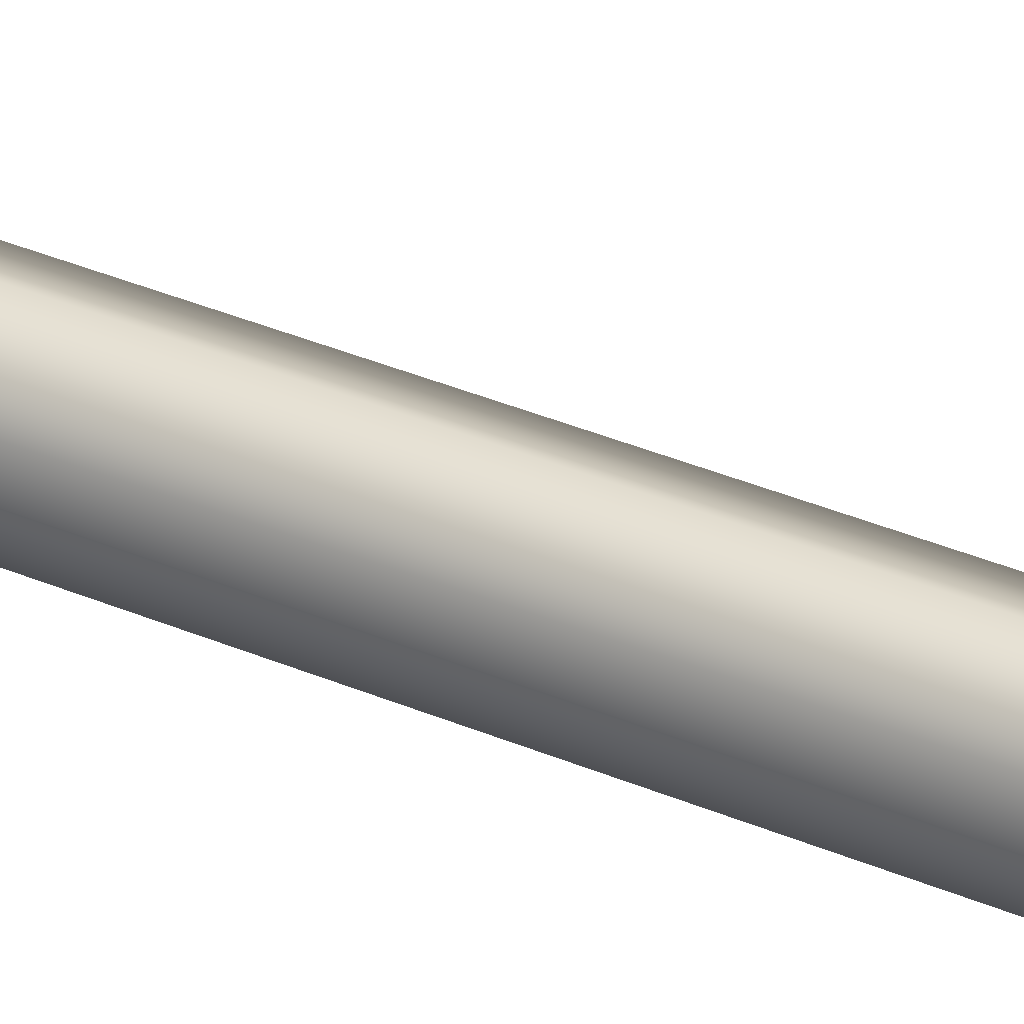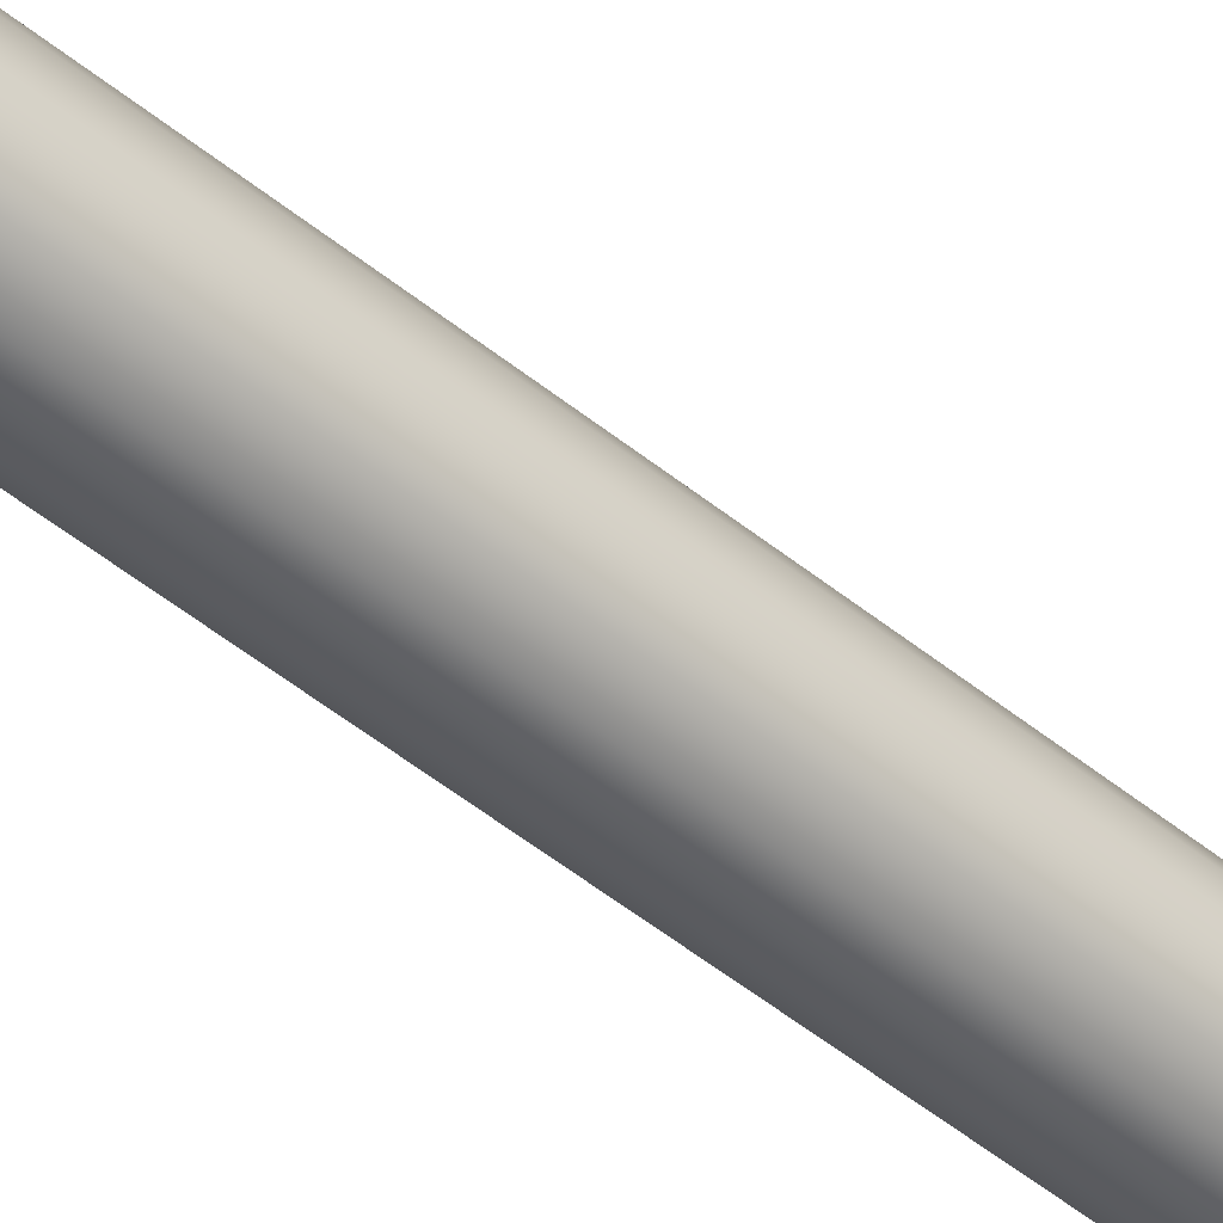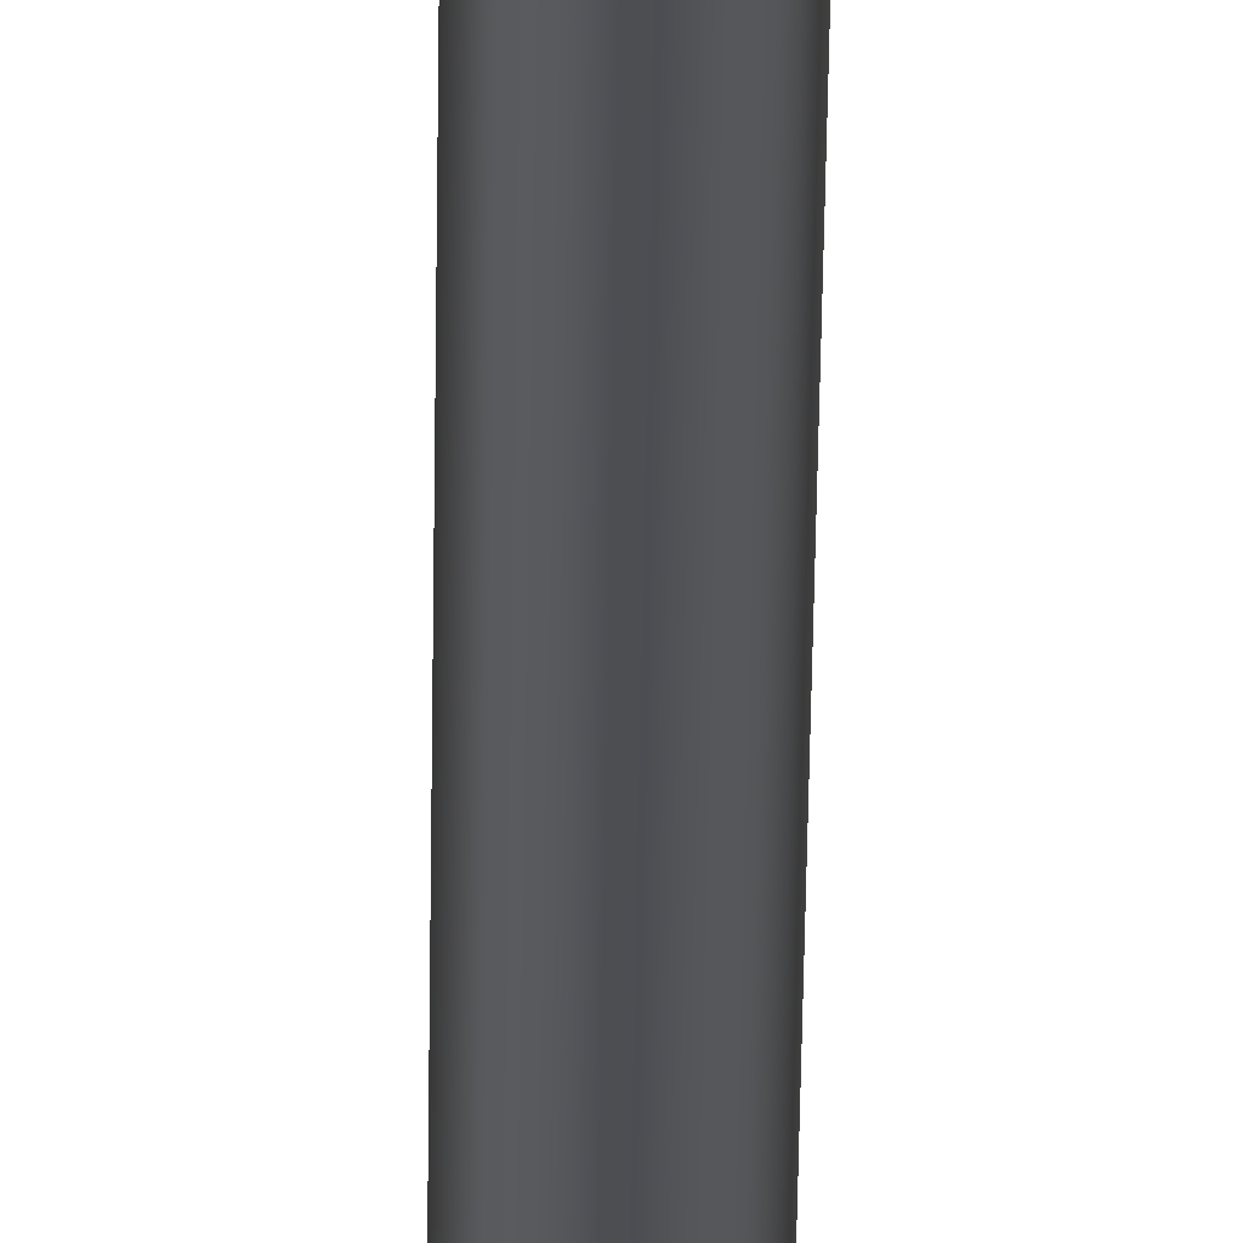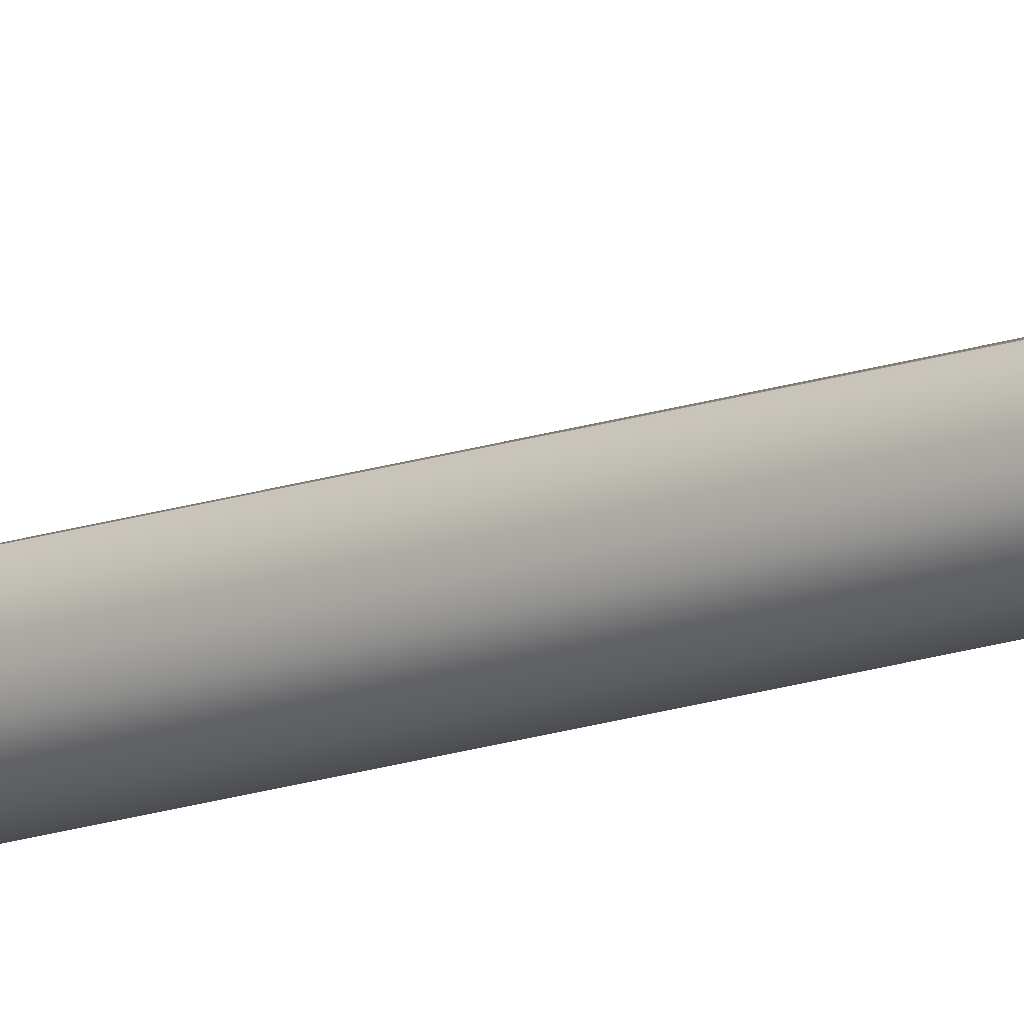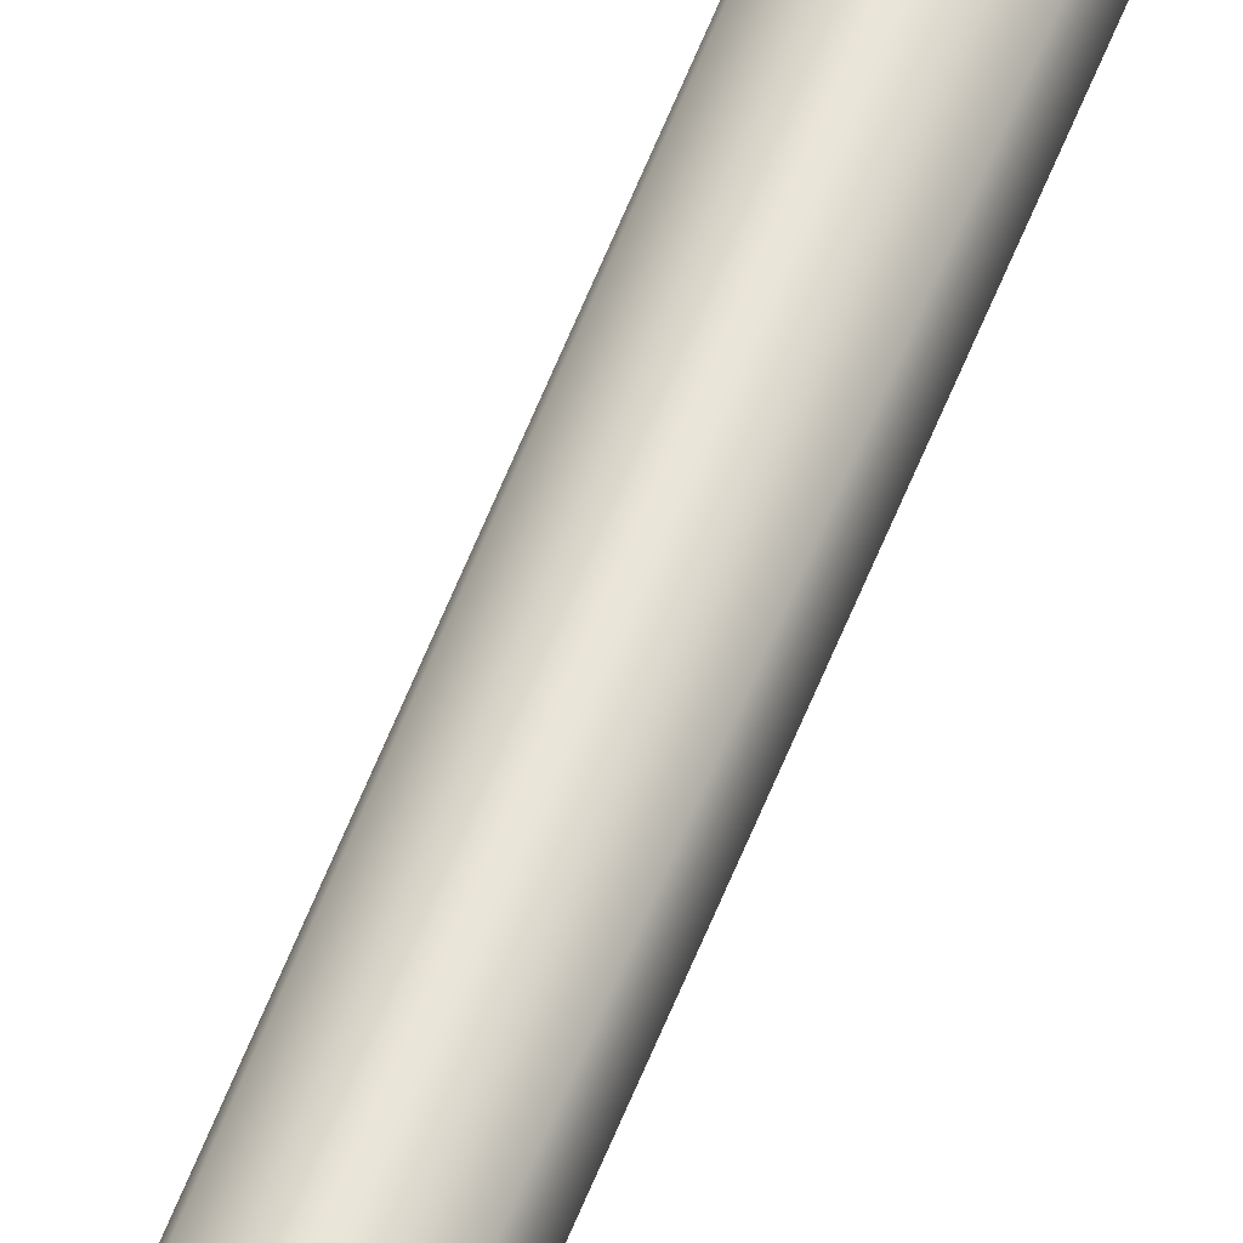
<metadata>
{"format":"obj","ext":"obj","renderer":"f3d","projection":"perspective","resolution":1024,"background":"white","views":[{"elev":34.1,"azim":120.7,"up":"+Z"},{"elev":-47.5,"azim":-132.8,"up":"+Z"},{"elev":-16.7,"azim":-0.3,"up":"+Z"},{"elev":-15.0,"azim":-51.9,"up":"+Z"},{"elev":58.4,"azim":21.1,"up":"+Z"}]}
</metadata>
<code>
g barrel_mosin_730mm_mosin_std_762x54_LOD1
v -0.008561 -0.1661 0.0195
v -0.008602 -0.1516 0.01995
v -0.008583 -0.1577 0.02515
v -0.008561 -0.1661 0.006811
v -0.008636 -0.1392 0.02034
v -0.0088 -0.08808 0.007007
v -0.0088 -0.08808 0.01431
v 0.008347 -0.1392 0.02034
v 0.008272 -0.1661 0.006811
v 0.008313 -0.1516 0.01995
v 0.008511 -0.08808 0.007007
v 0.008511 -0.08808 0.01431
v 0.008272 -0.1661 0.0195
v 0.008294 -0.1577 0.02515
v 0.008511 -0.08808 0.007007
v 0.008511 -0.08808 0.01431
v -0.0001445 -0.08808 0.009944
v -0.0088 -0.08808 0.01431
v -0.0088 -0.08808 0.007007
v -0.0001445 -0.1661 0.009668
v 0.008272 -0.1661 0.0195
v 0.008272 -0.1661 0.006811
v -0.008561 -0.1661 0.0195
v -0.008561 -0.1661 0.006811
v -0.008583 -0.1577 0.02515
v 0.008294 -0.1577 0.02515
v -0.0088 -0.08808 0.007007
v -0.01021 -0.07798 -8.438e-05
v -0.007261 -0.07798 0.007032
v -0.008561 -0.1661 0.006811
v -0.007898 -0.7303 -8.44e-05
v -0.005627 -0.7303 0.005398
v -0.0001445 -0.1661 0.009668
v -0.0001446 -0.7303 0.007669
v 0.005338 -0.7303 0.005398
v 0.008272 -0.1661 0.006811
v 0.007609 -0.7303 -8.44e-05
v 0.00992 -0.07798 -8.438e-05
v 0.008511 -0.08808 0.007007
v 0.006972 -0.07798 0.007032
v 0.005338 -0.7303 -0.005567
v 0.006972 -0.07798 -0.007201
v -0.007261 -0.07798 -0.007201
v -0.005627 -0.7303 -0.005567
v -0.0001445 -0.07798 -0.01015
v -0.0001446 -0.7303 -0.007838
v -0.0001446 -0.7303 -0.007838
v -0.0001445 -0.07798 -0.01015
v -0.007898 -0.7303 -8.44e-05
v 0.005338 -0.7303 -0.005567
v -0.005627 -0.7303 -0.005567
v -0.0001446 -0.7303 -0.007838
v 0.007609 -0.7303 -8.44e-05
v -0.005627 -0.7303 0.005398
v 0.005338 -0.7303 0.005398
v -0.0001446 -0.7303 0.007669
v -0.0001445 -0.02384 0.01572
v -0.0001445 -0.06933 0.01437
v -0.01132 -0.02384 0.01109
v -0.01037 -0.06933 0.01014
v -0.01595 -0.02384 -8.437e-05
v -0.0146 -0.06933 -8.438e-05
v 0.01008 -0.06933 0.01014
v 0.01103 -0.02384 0.01109
v -0.01132 -0.02384 -0.01126
v -0.01037 -0.06933 -0.01031
v -0.0001445 -0.02384 -0.01589
v -0.0001445 -0.06933 -0.01454
v 0.01431 -0.06933 -8.438e-05
v 0.01566 -0.02384 -8.437e-05
v 0.01008 -0.06933 -0.01031
v 0.01103 -0.02384 -0.01126
v -0.0001445 -0.06933 -0.01454
v -0.0001445 -0.02384 -0.01589
v -0.0146 -0.06933 -8.438e-05
v -0.01021 -0.07798 -8.438e-05
v -0.01037 -0.06933 -0.01031
v -0.007261 -0.07798 -0.007201
v -0.007261 -0.07798 0.007032
v -0.01037 -0.06933 0.01014
v -0.0001445 -0.07798 0.00998
v -0.0001445 -0.06933 0.01437
v 0.006972 -0.07798 0.007032
v 0.01008 -0.06933 0.01014
v 0.00992 -0.07798 -8.438e-05
v 0.01431 -0.06933 -8.438e-05
v 0.006972 -0.07798 -0.007201
v 0.01008 -0.06933 -0.01031
v -0.0001445 -0.06933 -0.01454
v -0.0001445 -0.07798 -0.01015
v -0.0001445 -0.07798 -0.01015
v -0.0001445 -0.06933 -0.01454
v 0.008511 -0.08808 0.01431
v 0.008347 -0.1392 0.02034
v -0.0088 -0.08808 0.01431
v -0.008636 -0.1392 0.02034
v -0.008602 -0.1516 0.01995
v 0.008313 -0.1516 0.01995
v -0.008583 -0.1577 0.02515
v 0.008294 -0.1577 0.02515
v 0.01566 -0.02384 -8.437e-05
v 0.0121 -0.02384 -8.437e-05
v 0.01103 -0.02384 -0.01126
v 0.008515 -0.02384 -0.008744
v 0.01103 -0.02384 0.01109
v 0.008515 -0.02384 0.008575
v -0.0001445 -0.02384 0.01572
v -0.0001445 -0.02384 0.01216
v -0.008804 -0.02384 0.008575
v -0.01132 -0.02384 0.01109
v -0.01595 -0.02384 -8.437e-05
v -0.01239 -0.02384 -8.437e-05
v -0.008804 -0.02384 -0.008744
v -0.01132 -0.02384 -0.01126
v -0.0001445 -0.02384 -0.01589
v -0.0001445 -0.02384 -0.01233
v -0.0001445 -0.02384 -0.01233
v -0.0001445 -0.02384 -0.01589
v -0.008804 -0.02384 -0.008744
v -0.008804 -0.001887 -0.008744
v -0.01239 -0.02384 -8.437e-05
v -0.01239 -0.001887 -8.437e-05
v -0.0001445 -0.02384 -0.01233
v -0.0001445 -0.0006223 -0.01233
v -0.008804 -0.02384 0.008575
v -0.008804 -0.001887 0.008575
v -0.0001445 -0.02384 0.01216
v -0.0001445 -0.0004453 0.01216
v 0.008515 -0.02384 0.008575
v 0.008515 -8.228e-05 0.008575
v 0.0121 -0.02384 -8.437e-05
v 0.0121 -8.228e-05 -8.437e-05
v 0.008515 -0.02384 -0.008744
v 0.008515 -8.228e-05 -0.008744
v -0.0001445 -0.0006223 -0.01233
v -0.0001445 -0.02384 -0.01233
v -0.01239 -0.001887 -8.437e-05
v 0.008515 -8.228e-05 -0.008744
v -0.008804 -0.001887 0.008575
v 0.0121 -8.228e-05 -8.437e-05
v -0.0001445 -0.0004453 0.01216
v 0.008515 -8.228e-05 0.008575
v -0.008804 -0.001887 -0.008744
v -0.0001445 -0.0006223 -0.01233
v -0.005009 -0.706 0.005534
v -0.005009 -0.6959 0.005534
v -0.005009 -0.706 0.01122
v -0.005009 -0.6959 0.01122
v 0.004686 -0.706 0.005534
v -0.005009 -0.706 0.005534
v 0.004686 -0.706 0.01122
v -0.005009 -0.706 0.01122
v 0.008511 -0.08808 0.007007
v -0.0001445 -0.08808 0.009944
v 0.006972 -0.07798 0.007032
v -0.0001445 -0.07798 0.00998
v -0.007261 -0.07798 0.007032
v -0.0088 -0.08808 0.007007
v 0.004686 -0.706 0.01122
v -0.005009 -0.706 0.01122
v 0.004685 -0.6959 0.01122
v -0.005009 -0.6959 0.01122
v 0.004685 -0.6959 0.01122
v 0.004685 -0.6959 0.005534
v 0.004686 -0.706 0.01122
v 0.004686 -0.706 0.005534
v -0.005009 -0.6959 0.005534
v 0.004685 -0.6959 0.005534
v -0.005009 -0.6959 0.01122
v 0.004685 -0.6959 0.01122
g barrel_mosin_730mm_mosin_std_762x54_LOD1_0
f 3 2 1
f 1 2 4
f 2 5 4
f 4 5 6
f 7 6 5
f 10 9 8
f 9 11 8
f 12 8 11
f 13 9 10
f 14 13 10
f 17 16 15
f 17 18 16
f 18 17 19
f 22 21 20
f 23 20 21
f 20 23 24
f 21 25 23
f 25 21 26
f 29 28 27
f 27 28 30
f 28 31 30
f 32 30 31
f 32 33 30
f 33 32 34
f 35 33 34
f 33 35 36
f 35 37 36
f 38 36 37
f 39 36 38
f 40 39 38
f 37 41 38
f 42 38 41
f 28 43 31
f 44 31 43
f 43 45 44
f 46 44 45
f 41 47 42
f 48 42 47
f 51 50 49
f 50 51 52
f 53 49 50
f 49 53 54
f 55 54 53
f 54 55 56
f 59 58 57
f 58 59 60
f 61 60 59
f 60 61 62
f 63 57 58
f 57 63 64
f 65 62 61
f 62 65 66
f 67 66 65
f 66 67 68
f 69 64 63
f 64 69 70
f 71 70 69
f 70 71 72
f 73 72 71
f 72 73 74
f 77 76 75
f 76 77 78
f 79 75 76
f 75 79 80
f 81 80 79
f 80 81 82
f 83 82 81
f 82 83 84
f 85 84 83
f 84 85 86
f 87 86 85
f 86 87 88
f 89 78 77
f 78 89 90
f 91 88 87
f 88 91 92
f 95 94 93
f 94 95 96
f 97 94 96
f 94 97 98
f 99 98 97
f 98 99 100
f 103 102 101
f 102 103 104
f 102 105 101
f 105 102 106
f 106 107 105
f 107 106 108
f 109 107 108
f 107 109 110
f 109 111 110
f 111 109 112
f 113 111 112
f 111 113 114
f 115 104 103
f 104 115 116
f 117 114 113
f 114 117 118
f 121 120 119
f 120 121 122
f 120 123 119
f 123 120 124
f 125 122 121
f 122 125 126
f 127 126 125
f 126 127 128
f 129 128 127
f 128 129 130
f 131 130 129
f 130 131 132
f 133 132 131
f 132 133 134
f 133 135 134
f 135 133 136
f 139 138 137
f 138 139 140
f 141 140 139
f 140 141 142
f 138 143 137
f 143 138 144
f 147 146 145
f 146 147 148
f 151 150 149
f 150 151 152
f 155 154 153
f 154 155 156
f 157 154 156
f 154 157 158
f 161 160 159
f 160 161 162
f 165 164 163
f 164 165 166
f 169 168 167
f 168 169 170

</code>
